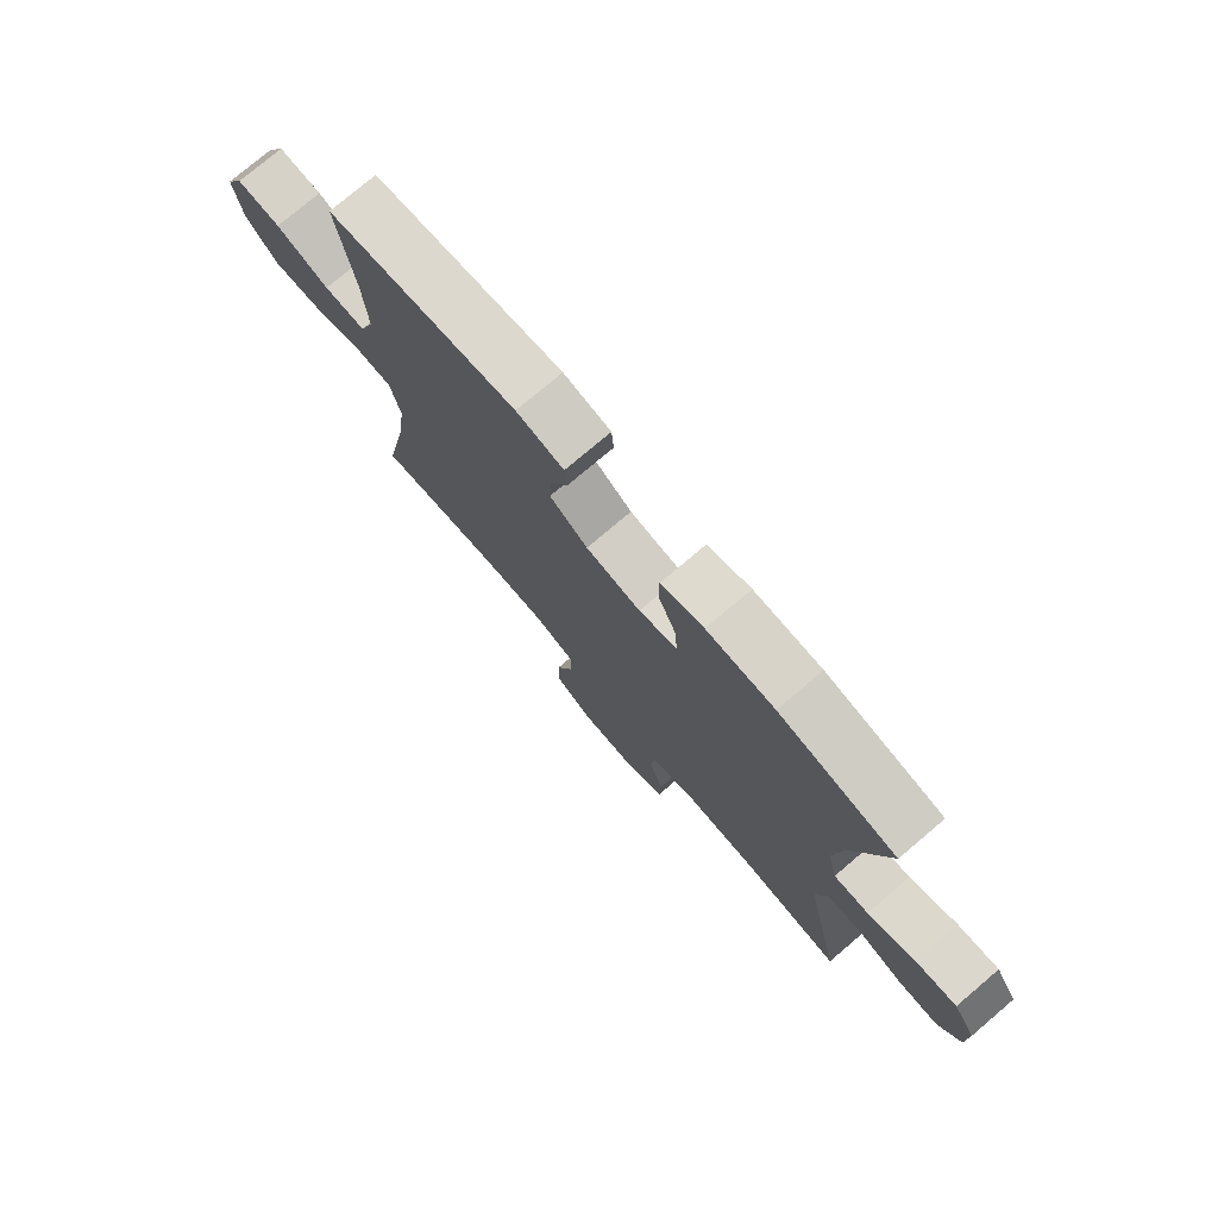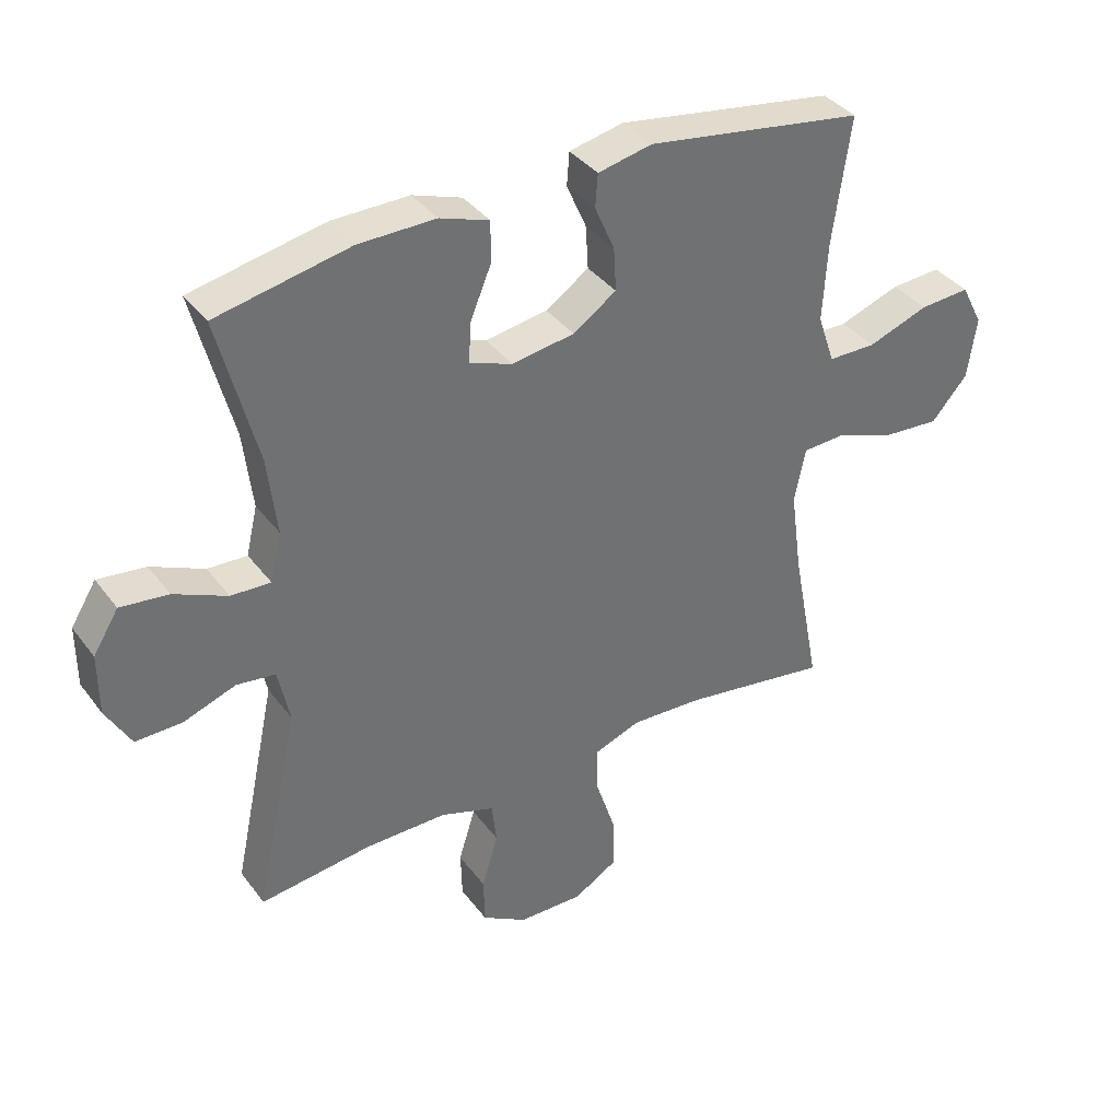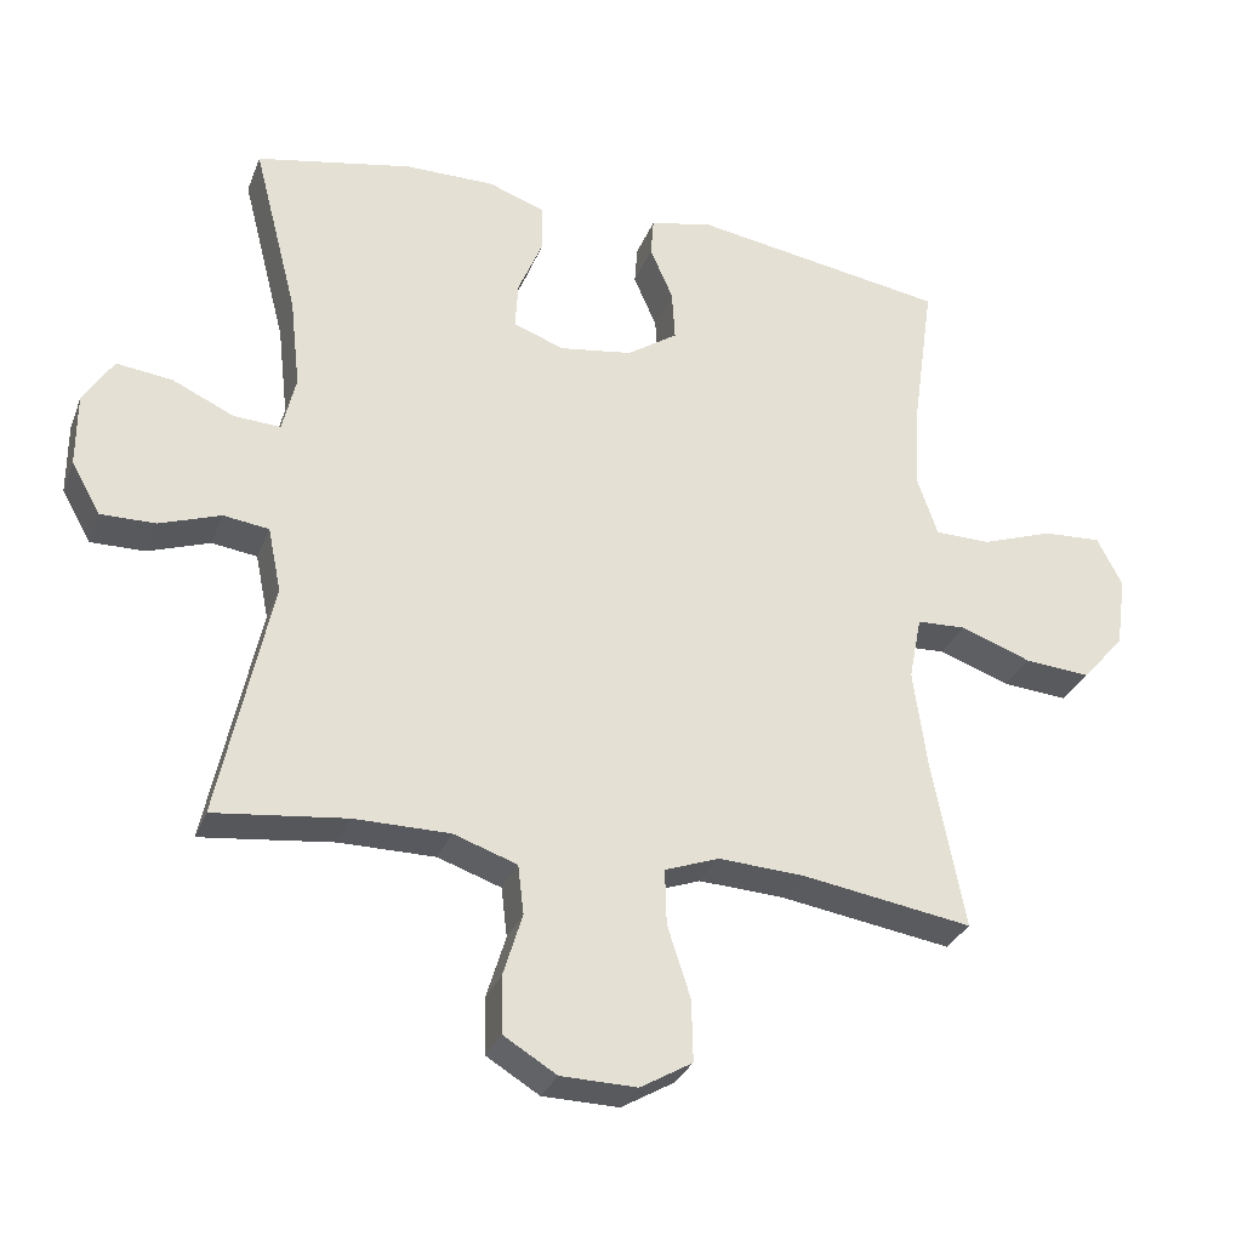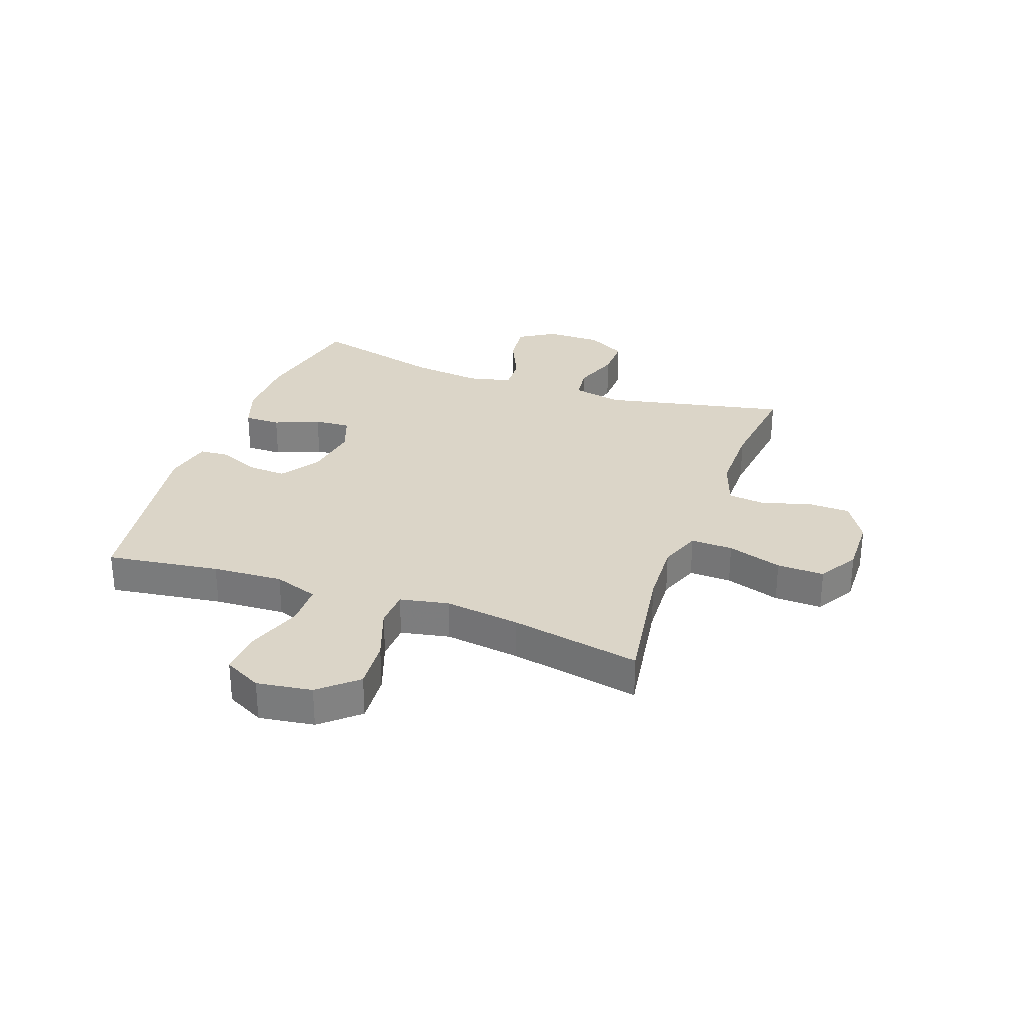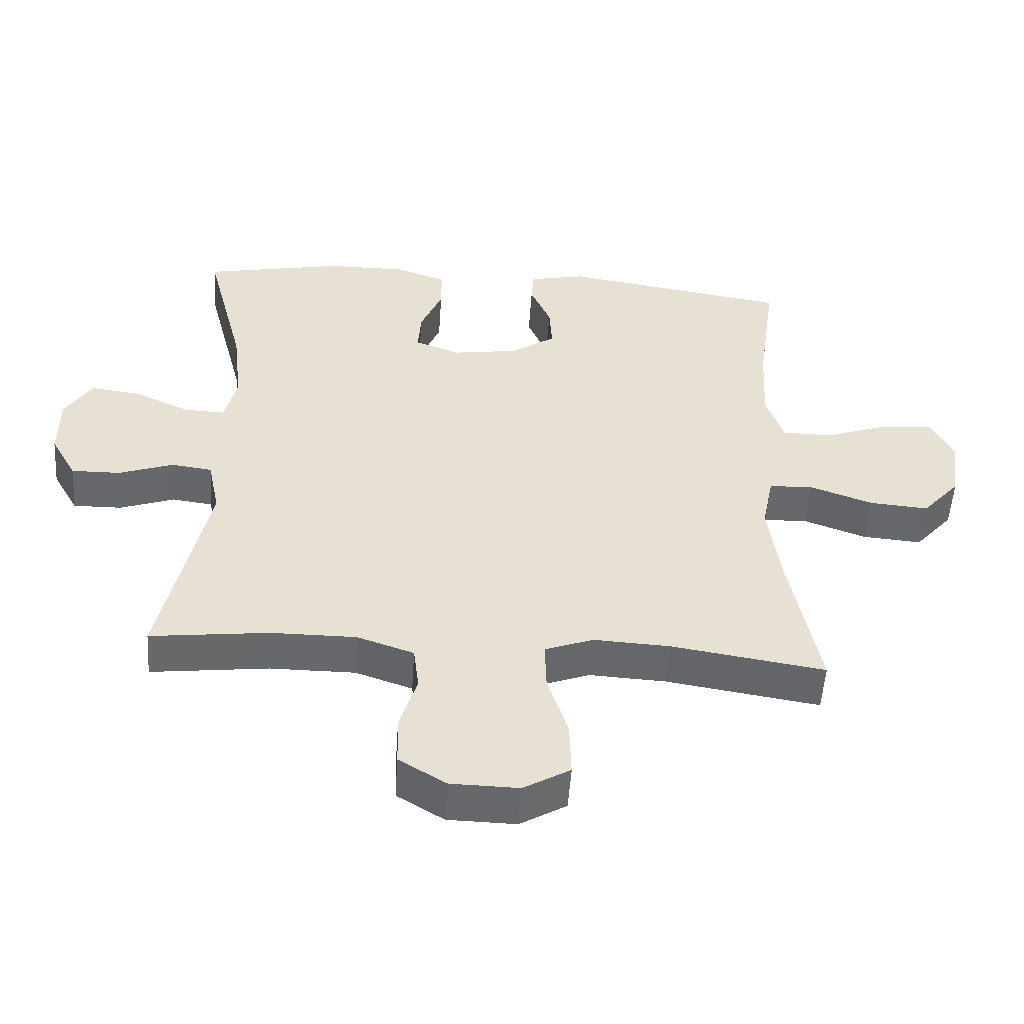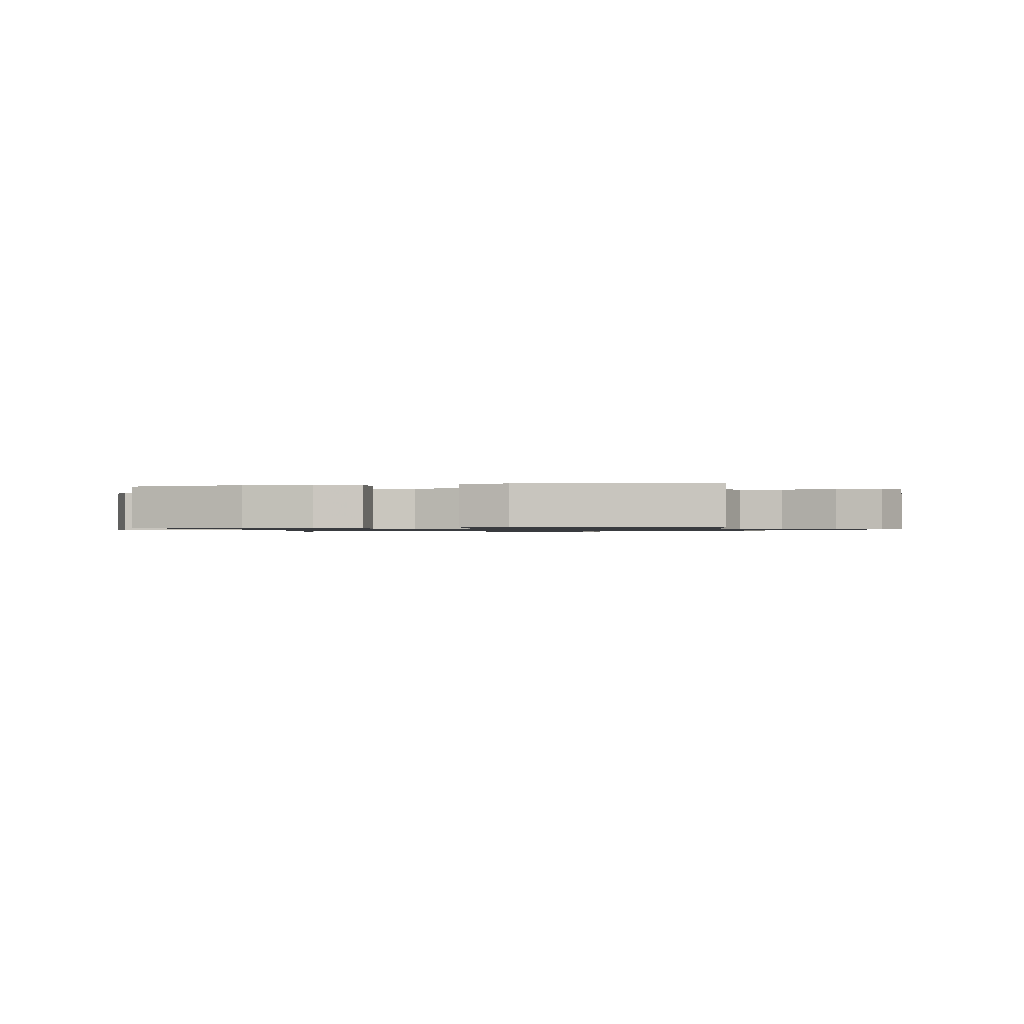
<metadata>
{"format":"obj","ext":"obj","renderer":"f3d","projection":"perspective","resolution":1024,"background":"white","views":[{"elev":76.5,"azim":-130.3,"up":"+Z"},{"elev":37.4,"azim":-32.4,"up":"+Z"},{"elev":-30.4,"azim":-19.0,"up":"+Z"},{"elev":29.6,"azim":109.8,"up":"+Y"},{"elev":-52.3,"azim":-3.8,"up":"+Z"},{"elev":-0.9,"azim":10.8,"up":"+Y"}]}
</metadata>
<code>
v 0.5 0.07 0.5
v 0.472 0.07 0.301
v 0.465 0.07 0.177
v 0.492 0.07 0.099
v 0.567 0.07 0.098
v 0.663 0.07 0.132
v 0.742 0.07 0.137
v 0.776 0.07 0.071
v 0.762 0.07 -0.026
v 0.705 0.07 -0.091
v 0.616 0.07 -0.084
v 0.521 0.07 -0.05
v 0.455 0.07 -0.053
v 0.438 0.07 -0.139
v 0.456 0.07 -0.271
v 0.5 0.07 -0.5
v 0.27 0.07 -0.464
v 0.155 0.07 -0.458
v 0.082 0.07 -0.485
v 0.084 0.07 -0.559
v 0.115 0.07 -0.655
v 0.117 0.07 -0.738
v 0.047 0.07 -0.779
v -0.055 0.07 -0.777
v -0.126 0.07 -0.734
v -0.128 0.07 -0.659
v -0.102 0.07 -0.574
v -0.11 0.07 -0.508
v -0.195 0.07 -0.479
v -0.323 0.07 -0.479
v -0.5 0.07 -0.5
v -0.431 0.07 -0.176
v -0.449 0.07 -0.089
v -0.51 0.07 -0.081
v -0.592 0.07 -0.11
v -0.665 0.07 -0.111
v -0.704 0.07 -0.042
v -0.704 0.07 0.055
v -0.664 0.07 0.119
v -0.589 0.07 0.11
v -0.506 0.07 0.072
v -0.444 0.07 0.069
v -0.426 0.07 0.145
v -0.44 0.07 0.267
v -0.5 0.07 0.5
v -0.291 0.07 0.542
v -0.17 0.07 0.543
v -0.093 0.07 0.516
v -0.093 0.07 0.452
v -0.126 0.07 0.373
v -0.13 0.07 0.309
v -0.062 0.07 0.284
v 0.036 0.07 0.299
v 0.104 0.07 0.345
v 0.1 0.07 0.413
v 0.069 0.07 0.484
v 0.073 0.07 0.536
v 0.158 0.07 0.554
v 0.5 0 0.5
v 0.472 0 0.301
v 0.465 0 0.177
v 0.492 0 0.099
v 0.567 0 0.098
v 0.663 0 0.132
v 0.742 0 0.137
v 0.776 0 0.071
v 0.762 0 -0.026
v 0.705 0 -0.091
v 0.616 0 -0.084
v 0.521 0 -0.05
v 0.455 0 -0.053
v 0.438 0 -0.139
v 0.456 0 -0.271
v 0.5 0 -0.5
v 0.27 0 -0.464
v 0.155 0 -0.458
v 0.082 0 -0.485
v 0.084 0 -0.559
v 0.115 0 -0.655
v 0.117 0 -0.738
v 0.047 0 -0.779
v -0.055 0 -0.777
v -0.126 0 -0.734
v -0.128 0 -0.659
v -0.102 0 -0.574
v -0.11 0 -0.508
v -0.195 0 -0.479
v -0.323 0 -0.479
v -0.5 0 -0.5
v -0.431 0 -0.176
v -0.449 0 -0.089
v -0.51 0 -0.081
v -0.592 0 -0.11
v -0.665 0 -0.111
v -0.704 0 -0.042
v -0.704 0 0.055
v -0.664 0 0.119
v -0.589 0 0.11
v -0.506 0 0.072
v -0.444 0 0.069
v -0.426 0 0.145
v -0.44 0 0.267
v -0.5 0 0.5
v -0.291 0 0.542
v -0.17 0 0.543
v -0.093 0 0.516
v -0.093 0 0.452
v -0.126 0 0.373
v -0.13 0 0.309
v -0.062 0 0.284
v 0.036 0 0.299
v 0.104 0 0.345
v 0.1 0 0.413
v 0.069 0 0.484
v 0.073 0 0.536
v 0.158 0 0.554
f 58 1 2
f 57 58 2
f 56 57 2
f 55 56 2
f 54 55 2 3
f 53 54 3 4
f 52 53 4
f 48 49 50
f 47 48 50
f 46 47 50
f 45 46 50
f 44 45 50
f 43 44 50 51
f 42 43 51 52
f 39 40 41
f 38 39 41
f 37 38 41
f 36 37 41
f 35 36 41
f 34 35 41
f 33 34 41 42
f 42 52 4
f 33 42 4
f 32 33 4
f 25 26 27
f 24 25 27
f 23 24 27
f 22 23 27
f 21 22 27
f 20 21 27
f 19 20 27 28
f 18 19 28 29
f 15 16 17
f 14 15 17 18
f 18 29 30
f 14 18 30
f 13 14 30
f 10 11 12
f 9 10 12
f 8 9 12
f 7 8 12
f 6 7 12
f 5 6 12
f 32 4 5
f 31 32 5
f 30 31 5
f 13 30 5
f 5 12 13
f 60 59 116
f 60 116 115
f 60 115 114
f 60 114 113
f 61 60 113 112
f 62 61 112 111
f 62 111 110
f 108 107 106
f 108 106 105
f 108 105 104
f 108 104 103
f 108 103 102
f 109 108 102 101
f 110 109 101 100
f 99 98 97
f 99 97 96
f 99 96 95
f 99 95 94
f 99 94 93
f 99 93 92
f 100 99 92 91
f 62 110 100
f 62 100 91
f 62 91 90
f 85 84 83
f 85 83 82
f 85 82 81
f 85 81 80
f 85 80 79
f 85 79 78
f 86 85 78 77
f 87 86 77 76
f 75 74 73
f 76 75 73 72
f 88 87 76
f 88 76 72
f 88 72 71
f 70 69 68
f 70 68 67
f 70 67 66
f 70 66 65
f 70 65 64
f 70 64 63
f 63 62 90
f 63 90 89
f 63 89 88
f 63 88 71
f 71 70 63
f 1 59 60 2
f 2 60 61 3
f 3 61 62 4
f 4 62 63 5
f 5 63 64 6
f 6 64 65 7
f 7 65 66 8
f 8 66 67 9
f 9 67 68 10
f 10 68 69 11
f 11 69 70 12
f 12 70 71 13
f 13 71 72 14
f 14 72 73 15
f 15 73 74 16
f 16 74 75 17
f 17 75 76 18
f 18 76 77 19
f 19 77 78 20
f 20 78 79 21
f 21 79 80 22
f 22 80 81 23
f 23 81 82 24
f 24 82 83 25
f 25 83 84 26
f 26 84 85 27
f 27 85 86 28
f 28 86 87 29
f 29 87 88 30
f 30 88 89 31
f 31 89 90 32
f 32 90 91 33
f 33 91 92 34
f 34 92 93 35
f 35 93 94 36
f 36 94 95 37
f 37 95 96 38
f 38 96 97 39
f 39 97 98 40
f 40 98 99 41
f 41 99 100 42
f 42 100 101 43
f 43 101 102 44
f 44 102 103 45
f 45 103 104 46
f 46 104 105 47
f 47 105 106 48
f 48 106 107 49
f 49 107 108 50
f 50 108 109 51
f 51 109 110 52
f 52 110 111 53
f 53 111 112 54
f 54 112 113 55
f 55 113 114 56
f 56 114 115 57
f 57 115 116 58
f 58 116 59 1

</code>
